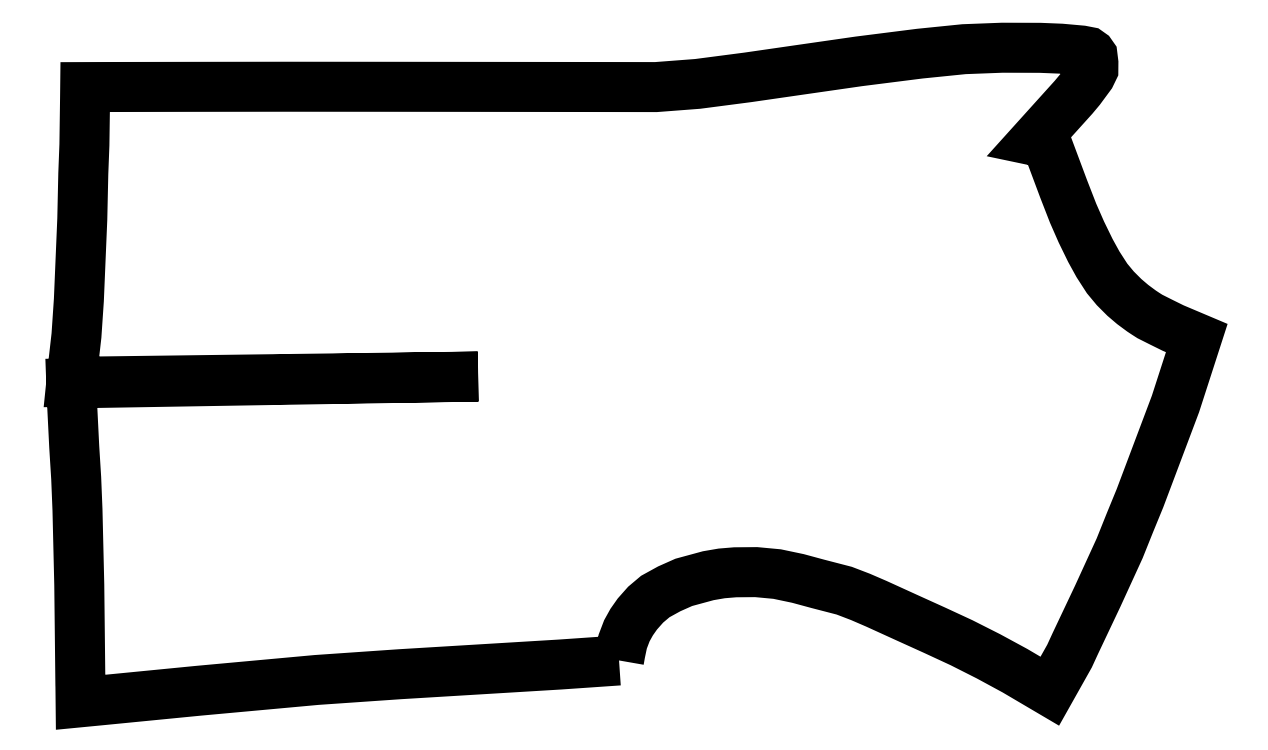
<metadata>
{"format":"dxf","ext":"dxf","renderer":"ezdxf+matplotlib","layout":"modelspace","background":"white","min_lineweight":24,"dpi":150}
</metadata>
<code>
0
SECTION
2
ENTITIES
0
VIEWPORT
8
VIEWPORTS
10
0
20
0
30
0
40
1
41
1
68
1
69
1
0
POLYLINE
8
LINES
66
1
10
0
20
0
30
0
70
8
0
VERTEX
8
LINES
10
9.798
20
0.748
30
0
0
VERTEX
8
LINES
10
8.74
20
0.675
30
0
0
VERTEX
8
LINES
10
5.88
20
0.502
30
0
0
VERTEX
8
LINES
10
4.389
20
0.399
30
0
0
VERTEX
8
LINES
10
2.277
20
0.206
30
0
0
VERTEX
8
LINES
10
0.478
20
0.03
30
0
0
VERTEX
8
LINES
10
0.478
20
0.03
30
0
0
VERTEX
8
LINES
10
0.167
20
0
30
0
0
VERTEX
8
LINES
10
0.164
20
0.282
30
0
0
VERTEX
8
LINES
10
0.163
20
0.312
30
0
0
VERTEX
8
LINES
10
0.163
20
0.312
30
0
0
VERTEX
8
LINES
10
0.151
20
1.402
30
0
0
VERTEX
8
LINES
10
0.143
20
2.103
30
0
0
VERTEX
8
LINES
10
0.111
20
3.443
30
0
0
VERTEX
8
LINES
10
0.088
20
4.008
30
0
0
VERTEX
8
LINES
10
0.053
20
4.569
30
0
0
VERTEX
8
LINES
10
0.013
20
5.372
30
0
0
VERTEX
8
LINES
10
0.013
20
5.372
30
0
0
VERTEX
8
LINES
10
0.011
20
5.397
30
0
0
VERTEX
8
LINES
10
0
20
5.704
30
0
0
VERTEX
8
LINES
10
7.277
20
5.826
30
0
0
VERTEX
8
LINES
10
0.002
20
5.732
30
0
0
VERTEX
8
LINES
10
0.037
20
6.075
30
0
0
VERTEX
8
LINES
10
0.043
20
6.121
30
0
0
VERTEX
8
LINES
10
0.043
20
6.121
30
0
0
VERTEX
8
LINES
10
0.093
20
6.561
30
0
0
VERTEX
8
LINES
10
0.136
20
7.197
30
0
0
VERTEX
8
LINES
10
0.197
20
8.642
30
0
0
VERTEX
8
LINES
10
0.215
20
9.454
30
0
0
VERTEX
8
LINES
10
0.235
20
9.971
30
0
0
VERTEX
8
LINES
10
0.247
20
10.83
30
0
0
VERTEX
8
LINES
10
0.247
20
10.83
30
0
0
VERTEX
8
LINES
10
0.249
20
11
30
0
0
VERTEX
8
LINES
10
0.561
20
11.01
30
0
0
VERTEX
8
LINES
10
0.561
20
11.01
30
0
0
VERTEX
8
LINES
10
2.155
20
11.01
30
0
0
VERTEX
8
LINES
10
3.827
20
11.01
30
0
0
VERTEX
8
LINES
10
5.543
20
11.01
30
0
0
VERTEX
8
LINES
10
6.714
20
11.01
30
0
0
VERTEX
8
LINES
10
9.622
20
11.01
30
0
0
VERTEX
8
LINES
10
10.46
20
11
30
0
0
VERTEX
8
LINES
10
10.46
20
11
30
0
0
VERTEX
8
LINES
10
11.2
20
11.06
30
0
0
VERTEX
8
LINES
10
12.1
20
11.18
30
0
0
VERTEX
8
LINES
10
12.99
20
11.31
30
0
0
VERTEX
8
LINES
10
14.09
20
11.46
30
0
0
VERTEX
8
LINES
10
15.18
20
11.6
30
0
0
VERTEX
8
LINES
10
15.97
20
11.68
30
0
0
VERTEX
8
LINES
10
16.65
20
11.71
30
0
0
VERTEX
8
LINES
10
17.33
20
11.71
30
0
0
VERTEX
8
LINES
10
17.7
20
11.69
30
0
0
VERTEX
8
LINES
10
18.07
20
11.66
30
0
0
VERTEX
8
LINES
10
18.19
20
11.63
30
0
0
VERTEX
8
LINES
10
18.24
20
11.6
30
0
0
VERTEX
8
LINES
10
18.27
20
11.56
30
0
0
VERTEX
8
LINES
10
18.28
20
11.44
30
0
0
VERTEX
8
LINES
10
18.28
20
11.32
30
0
0
VERTEX
8
LINES
10
18.23
20
11.21
30
0
0
VERTEX
8
LINES
10
18.05
20
10.96
30
0
0
VERTEX
8
LINES
10
17.93
20
10.82
30
0
0
VERTEX
8
LINES
10
17.23
20
10.04
30
0
0
VERTEX
8
LINES
10
17.45
20
9.999
30
0
0
VERTEX
8
LINES
10
17.75
20
9.185
30
0
0
VERTEX
8
LINES
10
17.92
20
8.748
30
0
0
VERTEX
8
LINES
10
18.07
20
8.411
30
0
0
VERTEX
8
LINES
10
18.23
20
8.081
30
0
0
VERTEX
8
LINES
10
18.37
20
7.832
30
0
0
VERTEX
8
LINES
10
18.37
20
7.832
30
0
0
VERTEX
8
LINES
10
18.53
20
7.581
30
0
0
VERTEX
8
LINES
10
18.68
20
7.404
30
0
0
VERTEX
8
LINES
10
18.84
20
7.242
30
0
0
VERTEX
8
LINES
10
18.99
20
7.115
30
0
0
VERTEX
8
LINES
10
19.14
20
6.998
30
0
0
VERTEX
8
LINES
10
19.22
20
6.949
30
0
0
VERTEX
8
LINES
10
19.29
20
6.901
30
0
0
VERTEX
8
LINES
10
19.5
20
6.796
30
0
0
VERTEX
8
LINES
10
19.71
20
6.693
30
0
0
VERTEX
8
LINES
10
20.13
20
6.515
30
0
0
VERTEX
8
LINES
10
19.75
20
5.336
30
0
0
VERTEX
8
LINES
10
19.75
20
5.336
30
0
0
VERTEX
8
LINES
10
19.12
20
3.65
30
0
0
VERTEX
8
LINES
10
18.93
20
3.209
30
0
0
VERTEX
8
LINES
10
18.75
20
2.755
30
0
0
VERTEX
8
LINES
10
18.36
20
1.901
30
0
0
VERTEX
8
LINES
10
17.96
20
1.052
30
0
0
VERTEX
8
LINES
10
17.96
20
1.052
30
0
0
VERTEX
8
LINES
10
17.86
20
0.826
30
0
0
VERTEX
8
LINES
10
17.5
20
0.198
30
0
0
VERTEX
8
LINES
10
16.88
20
0.565
30
0
0
VERTEX
8
LINES
10
16.41
20
0.822
30
0
0
VERTEX
8
LINES
10
15.93
20
1.065
30
0
0
VERTEX
8
LINES
10
15.45
20
1.287
30
0
0
VERTEX
8
LINES
10
14.97
20
1.504
30
0
0
VERTEX
8
LINES
10
14.4
20
1.762
30
0
0
VERTEX
8
LINES
10
14.12
20
1.885
30
0
0
VERTEX
8
LINES
10
13.91
20
1.962
30
0
0
VERTEX
8
LINES
10
13.91
20
1.962
30
0
0
VERTEX
8
LINES
10
13.83
20
1.996
30
0
0
VERTEX
8
LINES
10
13.36
20
2.117
30
0
0
VERTEX
8
LINES
10
13
20
2.215
30
0
0
VERTEX
8
LINES
10
12.63
20
2.293
30
0
0
VERTEX
8
LINES
10
12.25
20
2.328
30
0
0
VERTEX
8
LINES
10
11.88
20
2.325
30
0
0
VERTEX
8
LINES
10
11.63
20
2.305
30
0
0
VERTEX
8
LINES
10
11.39
20
2.264
30
0
0
VERTEX
8
LINES
10
10.96
20
2.145
30
0
0
VERTEX
8
LINES
10
10.96
20
2.145
30
0
0
VERTEX
8
LINES
10
10.7
20
2.029
30
0
0
VERTEX
8
LINES
10
10.45
20
1.892
30
0
0
VERTEX
8
LINES
10
10.27
20
1.746
30
0
0
VERTEX
8
LINES
10
10.13
20
1.579
30
0
0
VERTEX
8
LINES
10
10.02
20
1.434
30
0
0
VERTEX
8
LINES
10
9.938
20
1.279
30
0
0
VERTEX
8
LINES
10
9.864
20
1.085
30
0
0
VERTEX
8
LINES
10
9.858
20
1.055
30
0
0
VERTEX
8
LINES
10
9.858
20
1.055
30
0
0
VERTEX
8
LINES
10
9.82
20
0.874
30
0
0
VERTEX
8
LINES
10
9.798
20
0.748
30
0
0
SEQEND
0
ENDSEC
0
EOF

</code>
